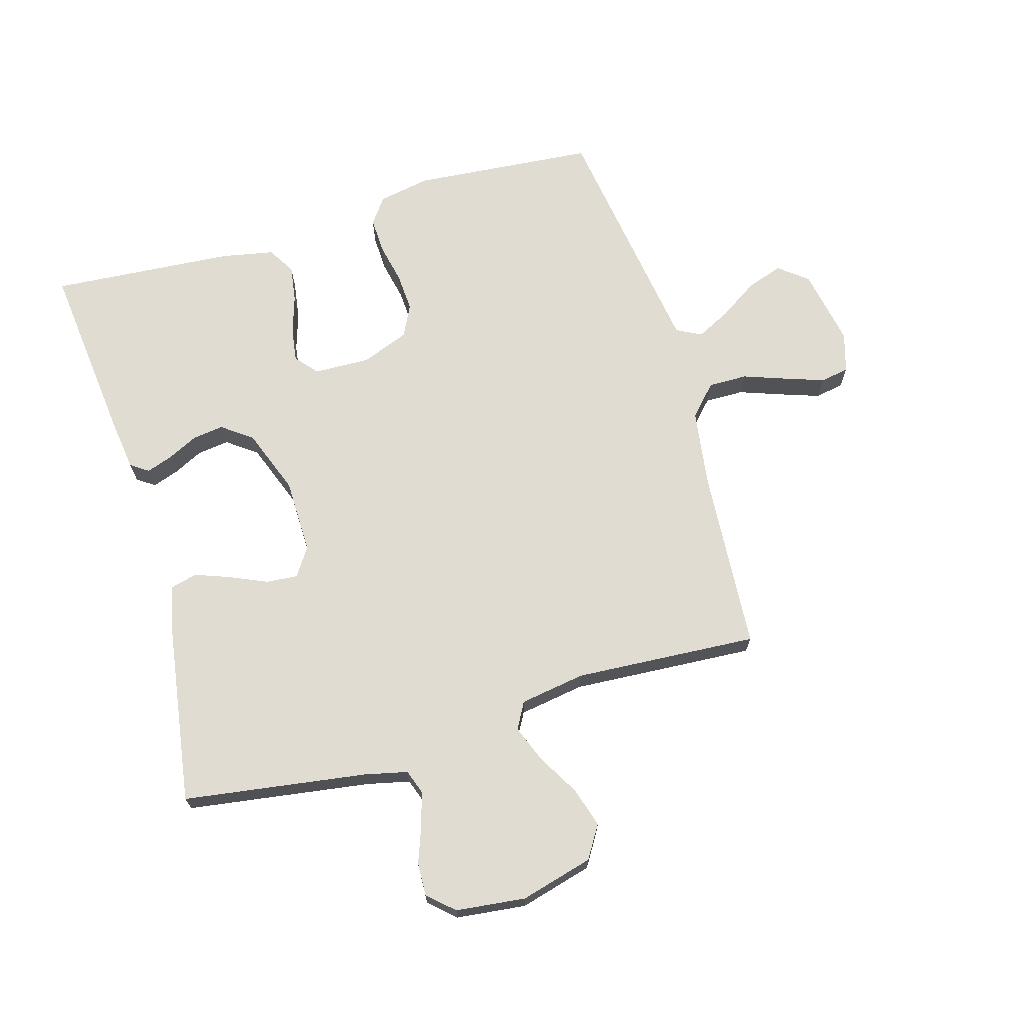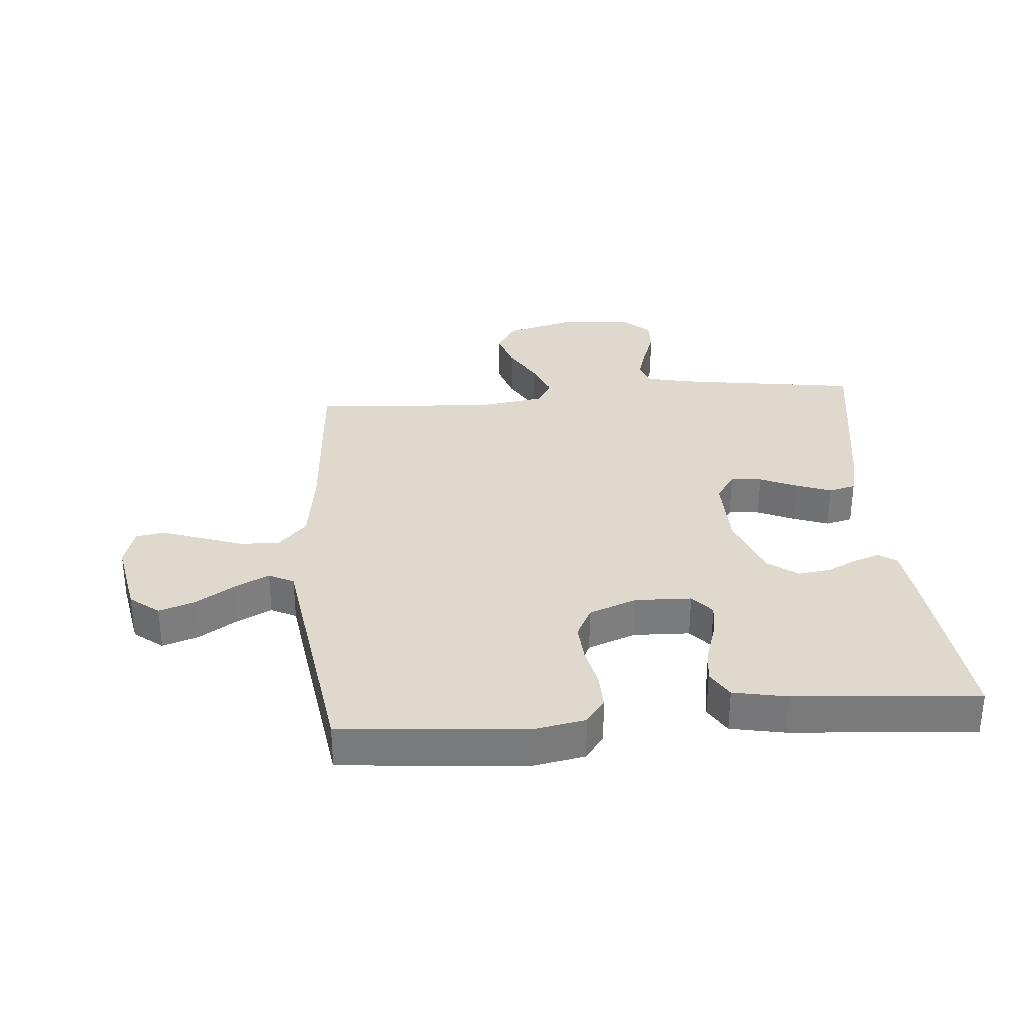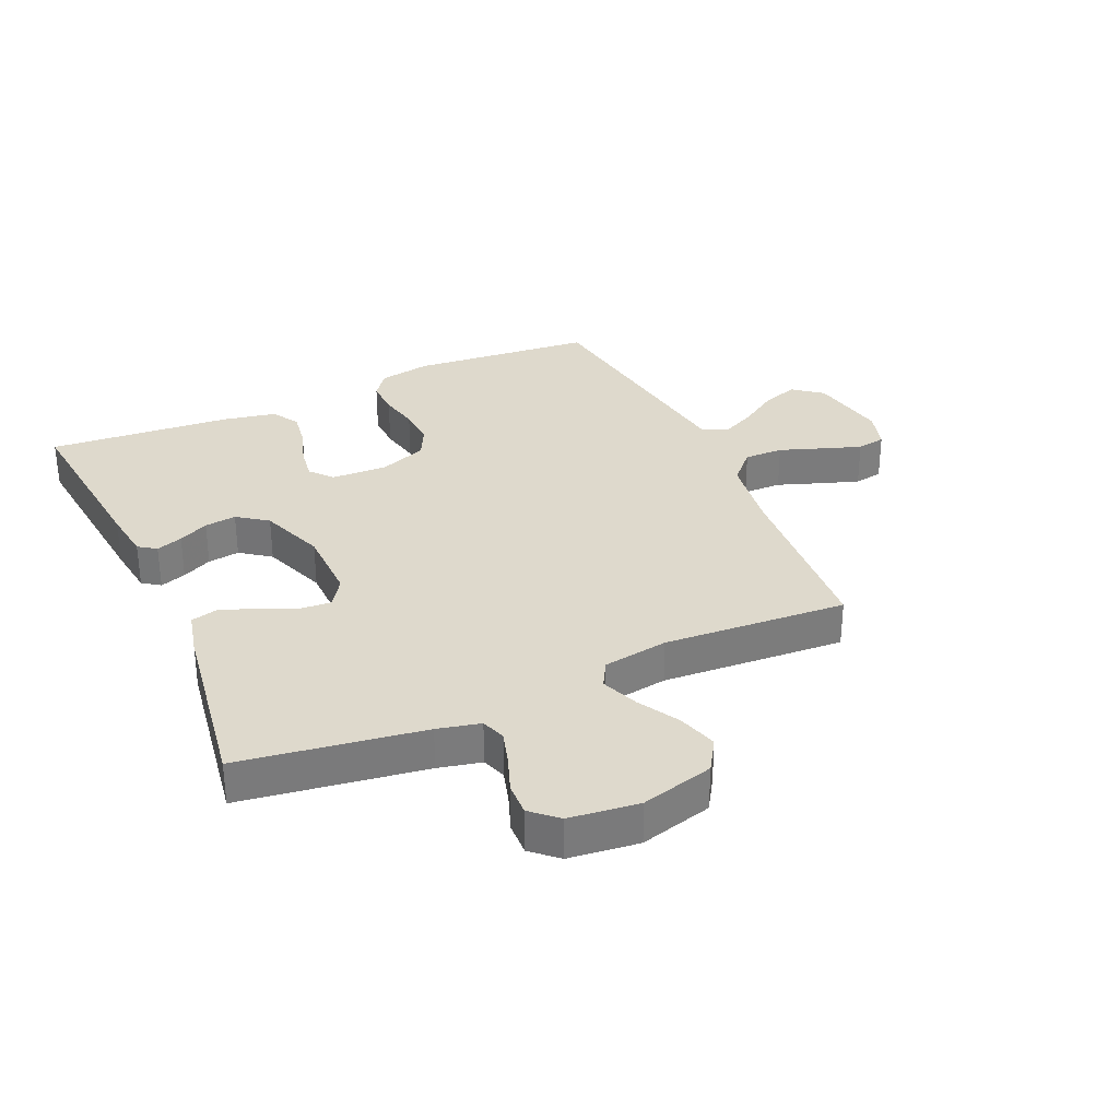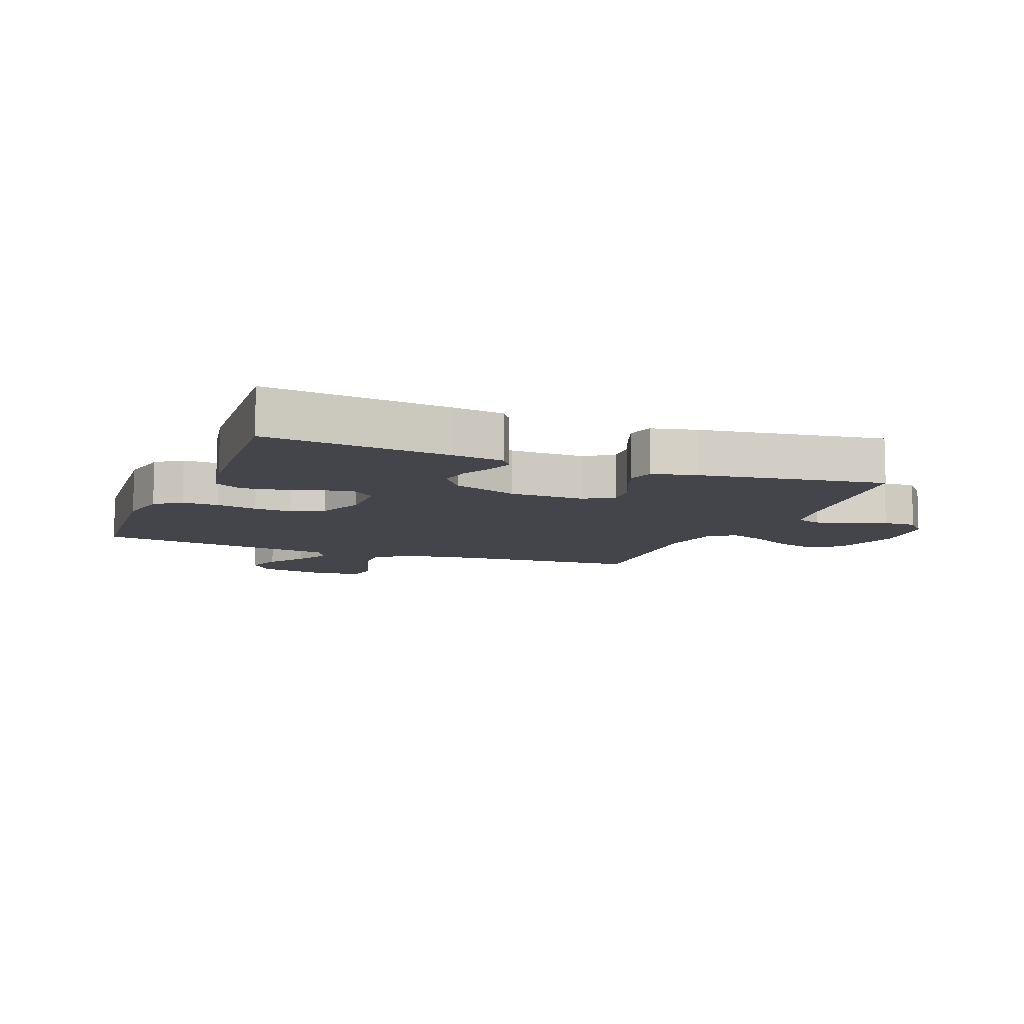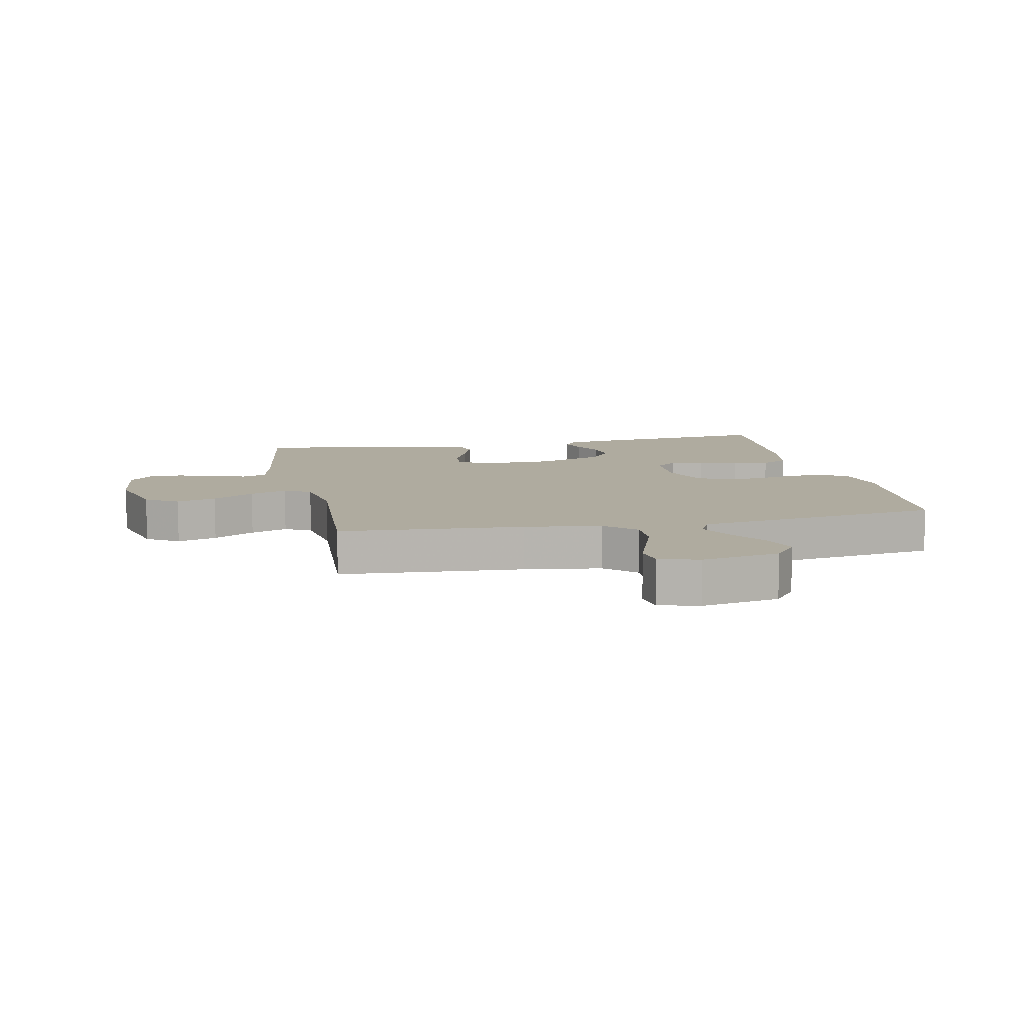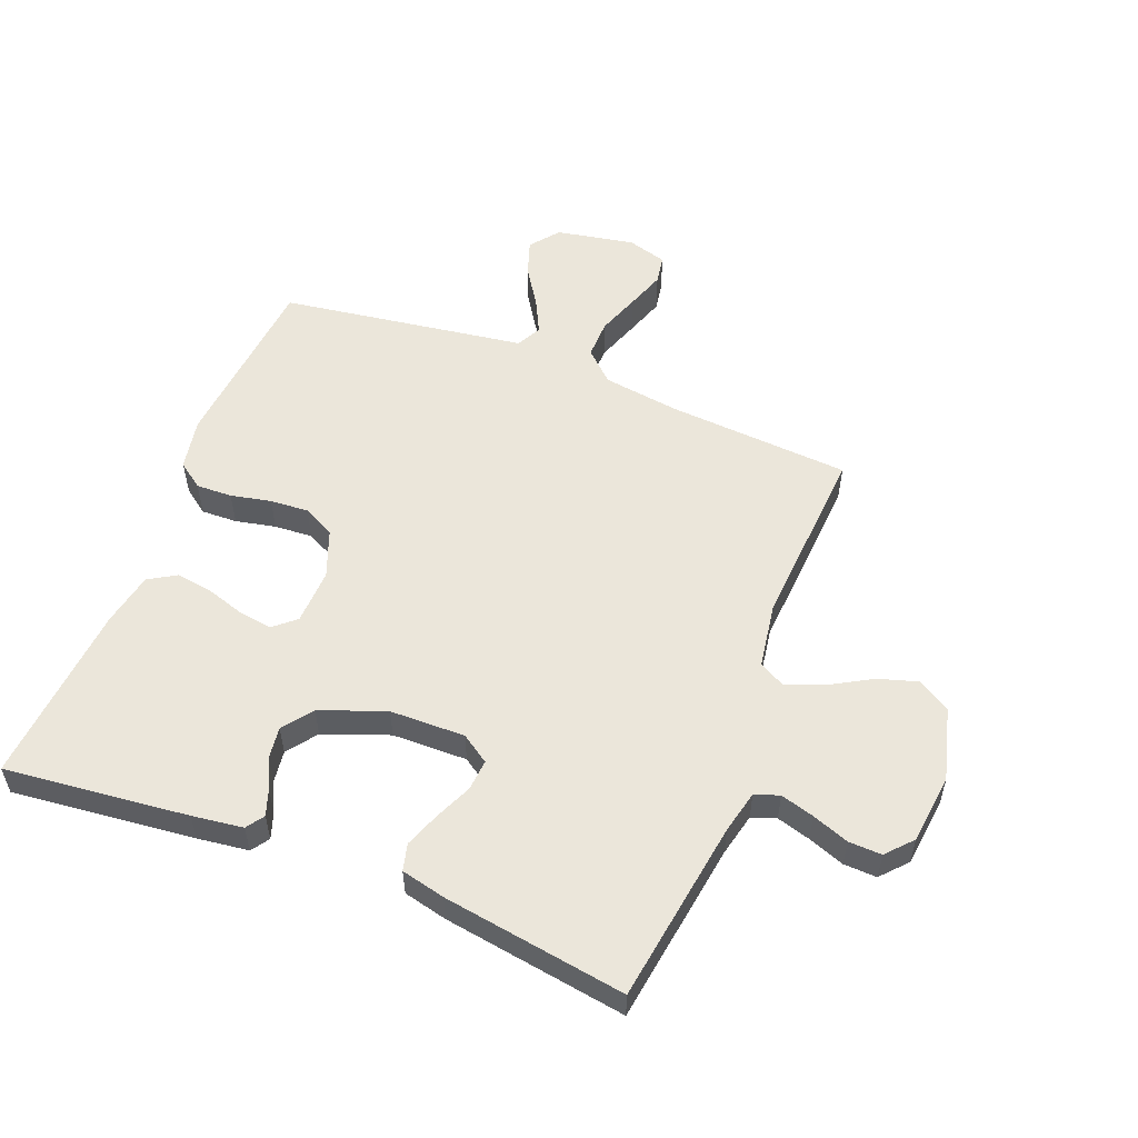
<metadata>
{"format":"obj","ext":"obj","renderer":"f3d","projection":"perspective","resolution":1024,"background":"white","views":[{"elev":69.3,"azim":73.7,"up":"+Y"},{"elev":31.9,"azim":-94.7,"up":"+Y"},{"elev":31.9,"azim":65.9,"up":"+Y"},{"elev":-9.2,"azim":-21.7,"up":"+Y"},{"elev":9.6,"azim":168.2,"up":"+Y"},{"elev":54.7,"azim":21.5,"up":"+Y"}]}
</metadata>
<code>
v 0.5 0.07 -0.5
v 0.2 0.07 -0.521
v 0.074 0.07 -0.539
v 0.025 0.07 -0.585
v 0.026 0.07 -0.649
v 0.051 0.07 -0.719
v 0.073 0.07 -0.783
v 0.065 0.07 -0.83
v 0 0.07 -0.849
v -0.128 0.07 -0.825
v -0.165 0.07 -0.778
v -0.145 0.07 -0.719
v -0.104 0.07 -0.656
v -0.076 0.07 -0.6
v -0.097 0.07 -0.559
v -0.2 0.07 -0.544
v -0.5 0.07 -0.5
v -0.526 0.07 -0.2
v -0.51 0.07 -0.115
v -0.468 0.07 -0.084
v -0.409 0.07 -0.086
v -0.343 0.07 -0.1
v -0.28 0.07 -0.104
v -0.228 0.07 -0.078
v -0.198 0.07 0
v -0.201 0.07 0.092
v -0.237 0.07 0.123
v -0.292 0.07 0.115
v -0.355 0.07 0.095
v -0.415 0.07 0.086
v -0.46 0.07 0.113
v -0.477 0.07 0.2
v -0.5 0.07 0.5
v -0.2 0.07 0.468
v -0.117 0.07 0.457
v -0.097 0.07 0.428
v -0.112 0.07 0.385
v -0.136 0.07 0.336
v -0.143 0.07 0.284
v -0.107 0.07 0.235
v 0 0.07 0.195
v 0.123 0.07 0.193
v 0.169 0.07 0.224
v 0.165 0.07 0.275
v 0.138 0.07 0.336
v 0.117 0.07 0.393
v 0.128 0.07 0.437
v 0.2 0.07 0.454
v 0.5 0.07 0.5
v 0.544 0.07 0.2
v 0.56 0.07 0.13
v 0.6 0.07 0.116
v 0.655 0.07 0.132
v 0.715 0.07 0.154
v 0.769 0.07 0.156
v 0.807 0.07 0.114
v 0.82 0.07 0
v 0.788 0.07 -0.119
v 0.735 0.07 -0.152
v 0.67 0.07 -0.132
v 0.602 0.07 -0.093
v 0.541 0.07 -0.069
v 0.498 0.07 -0.093
v 0.481 0.07 -0.2
v 0.5 0 -0.5
v 0.2 0 -0.521
v 0.074 0 -0.539
v 0.025 0 -0.585
v 0.026 0 -0.649
v 0.051 0 -0.719
v 0.073 0 -0.783
v 0.065 0 -0.83
v 0 0 -0.849
v -0.128 0 -0.825
v -0.165 0 -0.778
v -0.145 0 -0.719
v -0.104 0 -0.656
v -0.076 0 -0.6
v -0.097 0 -0.559
v -0.2 0 -0.544
v -0.5 0 -0.5
v -0.526 0 -0.2
v -0.51 0 -0.115
v -0.468 0 -0.084
v -0.409 0 -0.086
v -0.343 0 -0.1
v -0.28 0 -0.104
v -0.228 0 -0.078
v -0.198 0 0
v -0.201 0 0.092
v -0.237 0 0.123
v -0.292 0 0.115
v -0.355 0 0.095
v -0.415 0 0.086
v -0.46 0 0.113
v -0.477 0 0.2
v -0.5 0 0.5
v -0.2 0 0.468
v -0.117 0 0.457
v -0.097 0 0.428
v -0.112 0 0.385
v -0.136 0 0.336
v -0.143 0 0.284
v -0.107 0 0.235
v 0 0 0.195
v 0.123 0 0.193
v 0.169 0 0.224
v 0.165 0 0.275
v 0.138 0 0.336
v 0.117 0 0.393
v 0.128 0 0.437
v 0.2 0 0.454
v 0.5 0 0.5
v 0.544 0 0.2
v 0.56 0 0.13
v 0.6 0 0.116
v 0.655 0 0.132
v 0.715 0 0.154
v 0.769 0 0.156
v 0.807 0 0.114
v 0.82 0 0
v 0.788 0 -0.119
v 0.735 0 -0.152
v 0.67 0 -0.132
v 0.602 0 -0.093
v 0.541 0 -0.069
v 0.498 0 -0.093
v 0.481 0 -0.2
f 58 59 60 61
f 58 61 62
f 57 58 62
f 56 57 62
f 53 54 55 56
f 52 53 56 62
f 51 52 62 63
f 47 48 49 50
f 47 50 51 63
f 44 45 46 47
f 35 36 37 38
f 33 34 35 38
f 33 38 39
f 32 33 39 40
f 28 29 30 31
f 27 28 31 32
f 19 20 21 22
f 19 22 23
f 18 19 23
f 15 16 17 18
f 15 18 23
f 14 15 23 24
f 10 11 12 13
f 10 13 14
f 9 10 14
f 5 6 7 8
f 5 8 9 14
f 64 1 2
f 64 2 3
f 44 47 63 64
f 43 44 64
f 42 43 64 3
f 41 42 3 4
f 27 32 40 41
f 26 27 41
f 25 26 41 4
f 14 24 25
f 4 5 14 25
f 125 124 123 122
f 126 125 122
f 126 122 121
f 126 121 120
f 120 119 118 117
f 126 120 117 116
f 127 126 116 115
f 114 113 112 111
f 127 115 114 111
f 111 110 109 108
f 102 101 100 99
f 102 99 98 97
f 103 102 97
f 104 103 97 96
f 95 94 93 92
f 96 95 92 91
f 86 85 84 83
f 87 86 83
f 87 83 82
f 82 81 80 79
f 87 82 79
f 88 87 79 78
f 77 76 75 74
f 78 77 74
f 78 74 73
f 72 71 70 69
f 78 73 72 69
f 66 65 128
f 67 66 128
f 128 127 111 108
f 128 108 107
f 67 128 107 106
f 68 67 106 105
f 105 104 96 91
f 105 91 90
f 68 105 90 89
f 89 88 78
f 89 78 69 68
f 1 65 66 2
f 2 66 67 3
f 3 67 68 4
f 4 68 69 5
f 5 69 70 6
f 6 70 71 7
f 7 71 72 8
f 8 72 73 9
f 9 73 74 10
f 10 74 75 11
f 11 75 76 12
f 12 76 77 13
f 13 77 78 14
f 14 78 79 15
f 15 79 80 16
f 16 80 81 17
f 17 81 82 18
f 18 82 83 19
f 19 83 84 20
f 20 84 85 21
f 21 85 86 22
f 22 86 87 23
f 23 87 88 24
f 24 88 89 25
f 25 89 90 26
f 26 90 91 27
f 27 91 92 28
f 28 92 93 29
f 29 93 94 30
f 30 94 95 31
f 31 95 96 32
f 32 96 97 33
f 33 97 98 34
f 34 98 99 35
f 35 99 100 36
f 36 100 101 37
f 37 101 102 38
f 38 102 103 39
f 39 103 104 40
f 40 104 105 41
f 41 105 106 42
f 42 106 107 43
f 43 107 108 44
f 44 108 109 45
f 45 109 110 46
f 46 110 111 47
f 47 111 112 48
f 48 112 113 49
f 49 113 114 50
f 50 114 115 51
f 51 115 116 52
f 52 116 117 53
f 53 117 118 54
f 54 118 119 55
f 55 119 120 56
f 56 120 121 57
f 57 121 122 58
f 58 122 123 59
f 59 123 124 60
f 60 124 125 61
f 61 125 126 62
f 62 126 127 63
f 63 127 128 64
f 64 128 65 1

</code>
